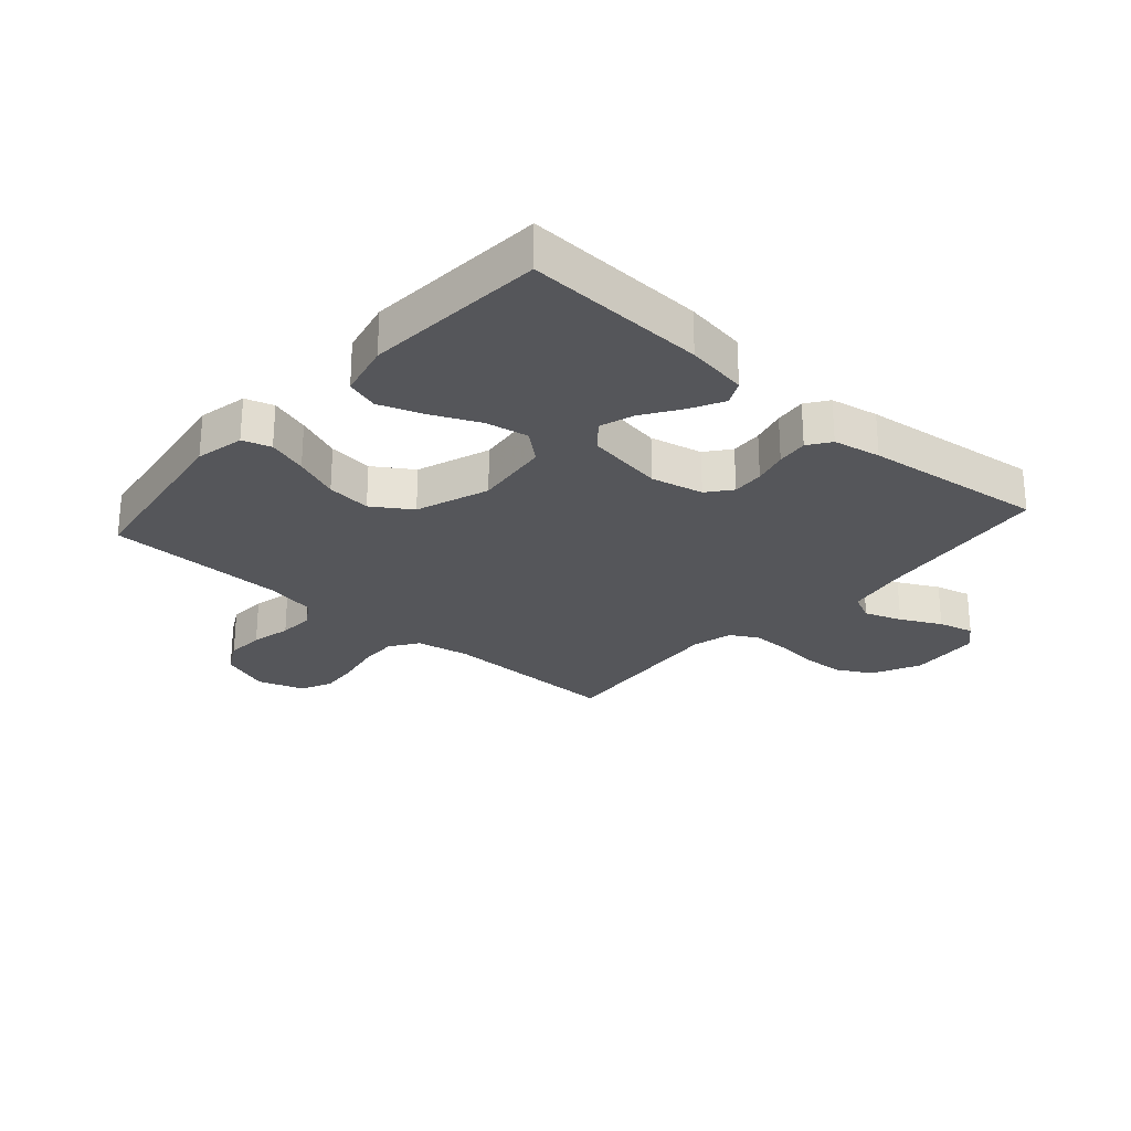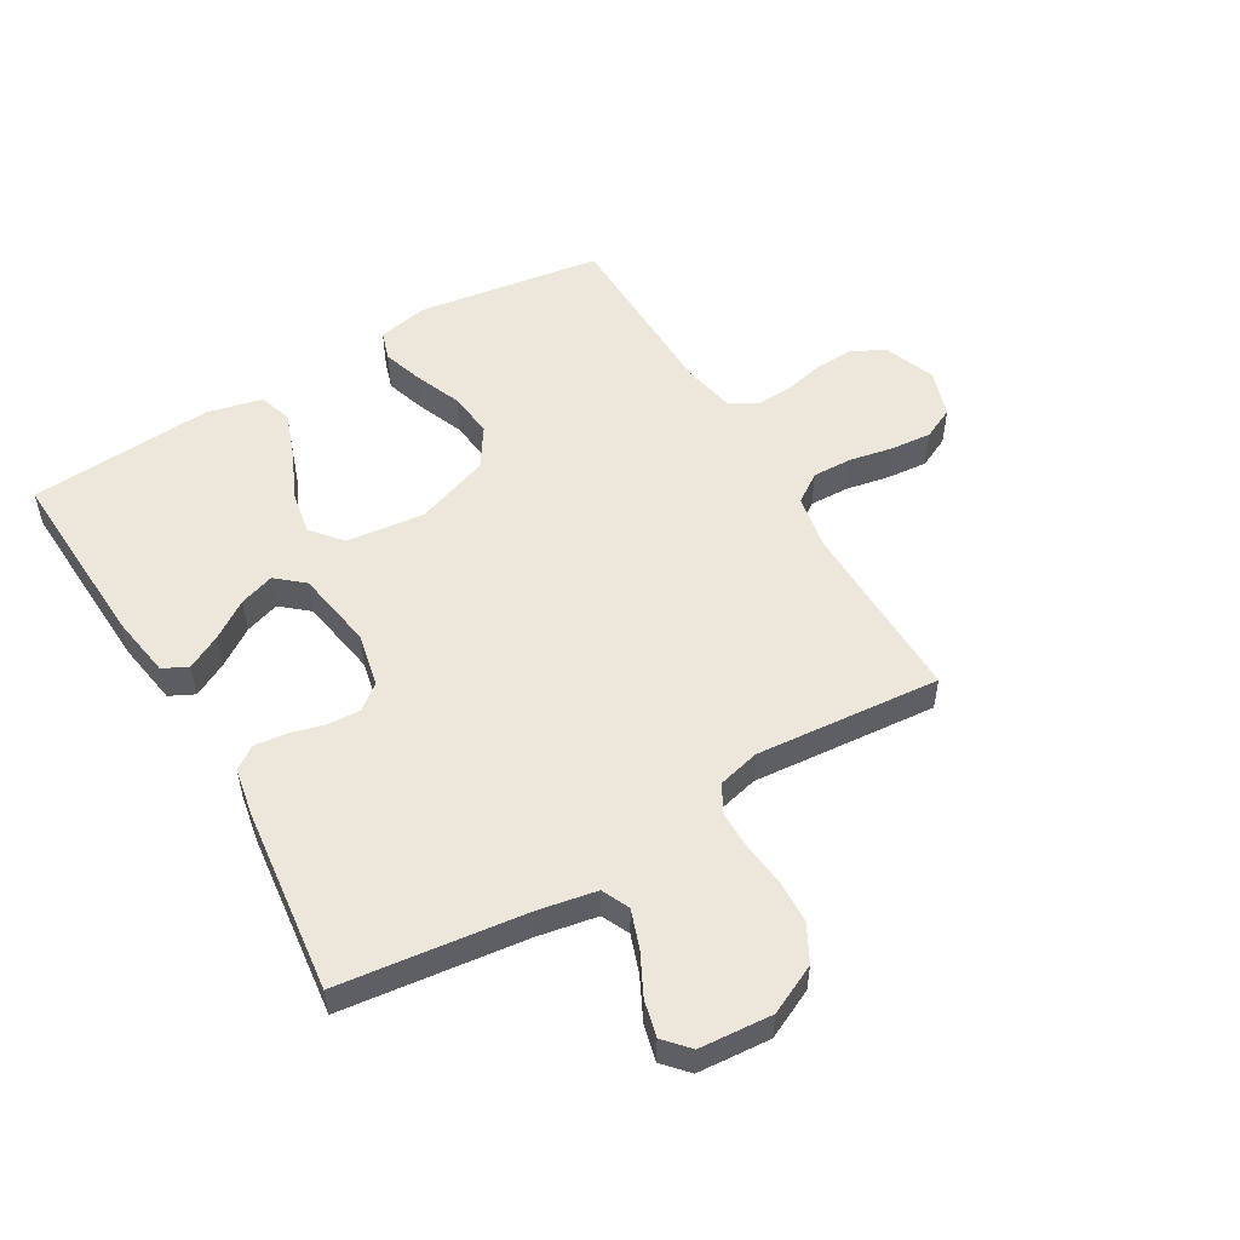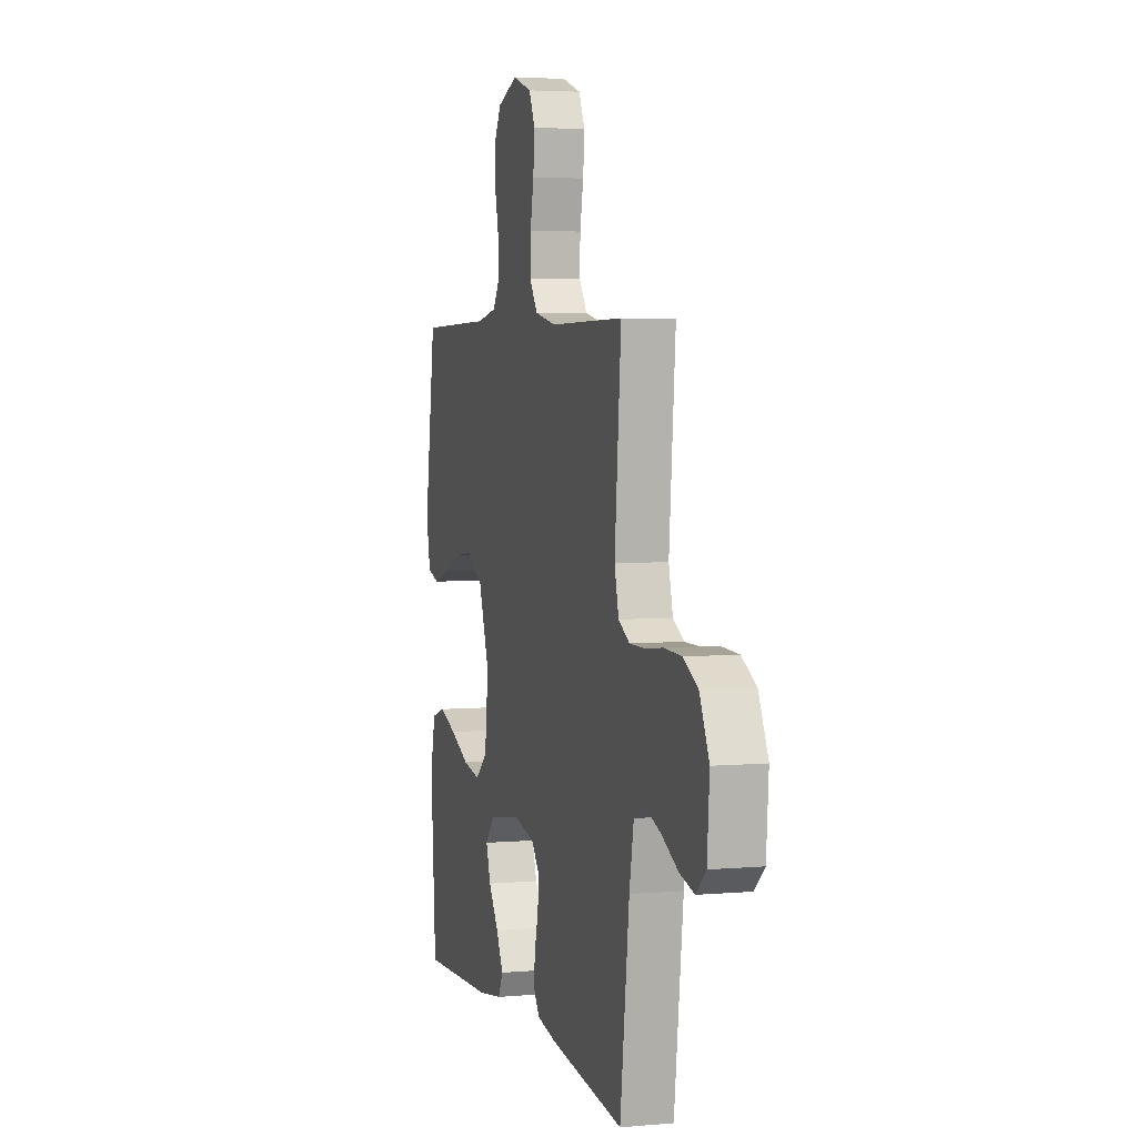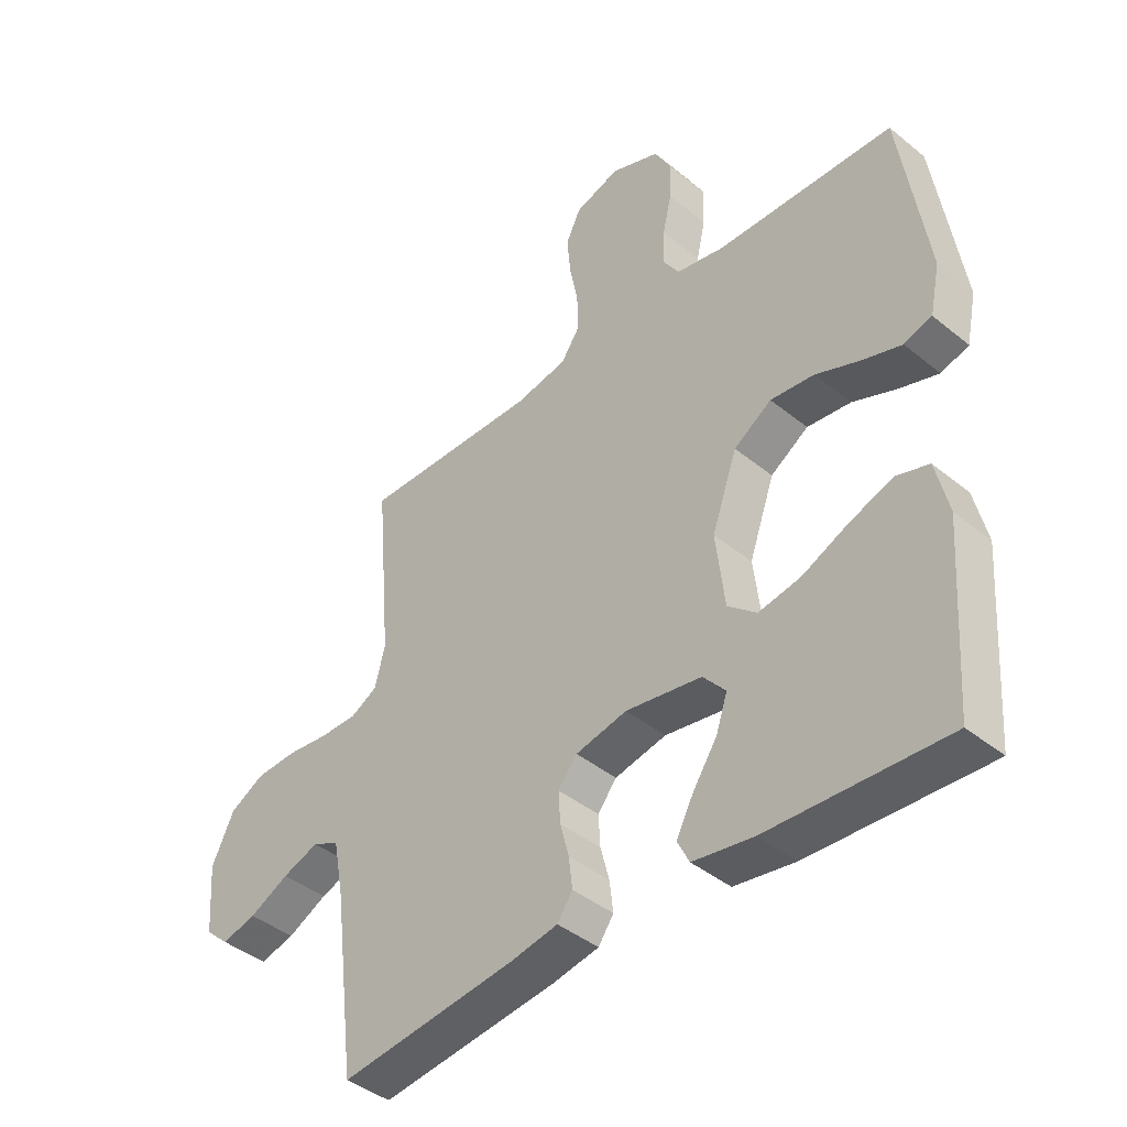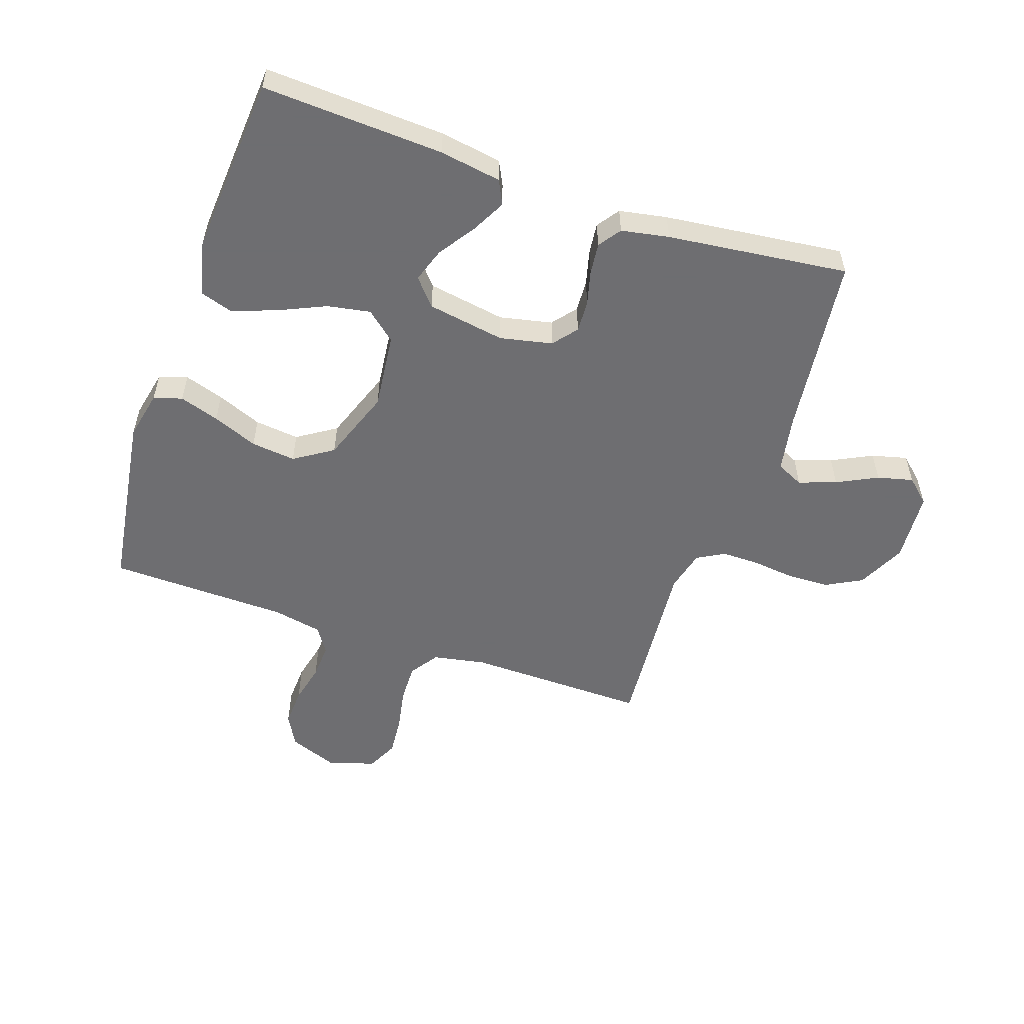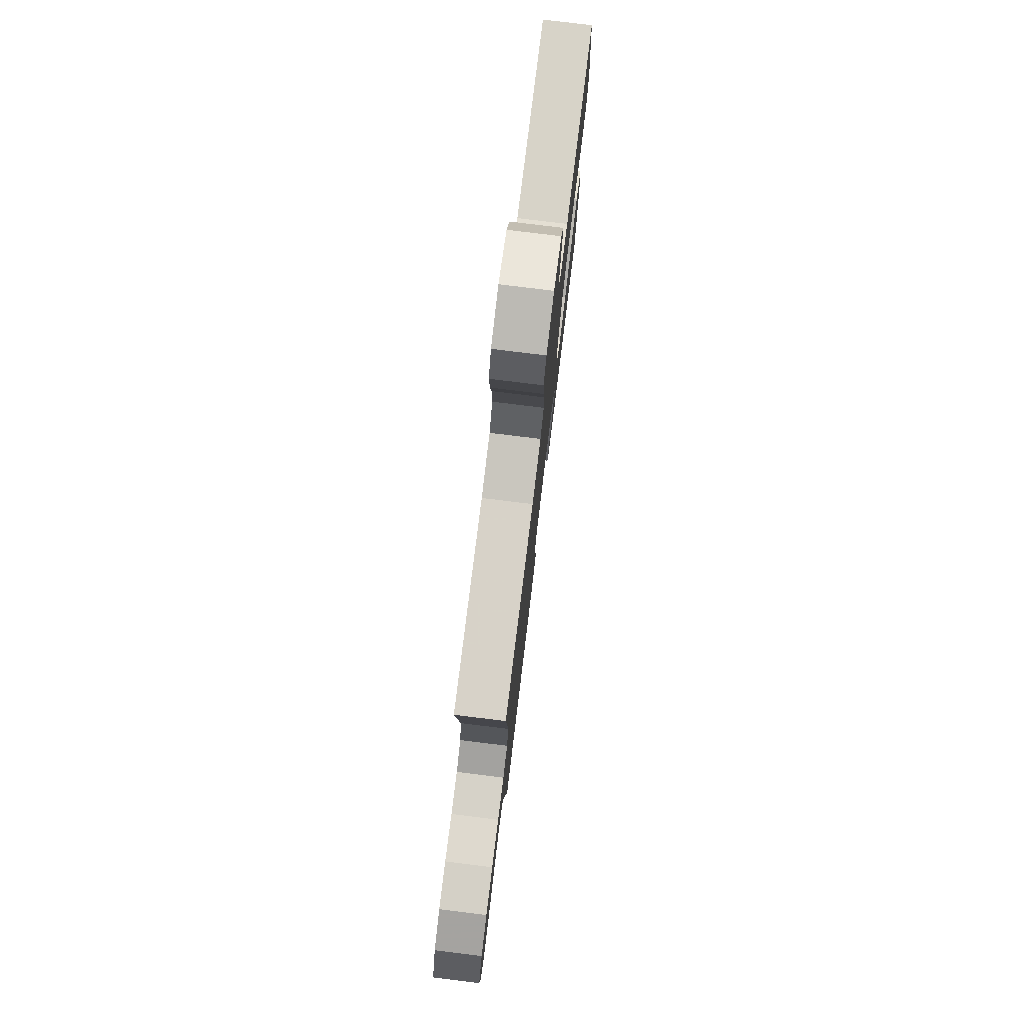
<metadata>
{"format":"obj","ext":"obj","renderer":"f3d","projection":"perspective","resolution":1024,"background":"white","views":[{"elev":-26.1,"azim":138.5,"up":"+Y"},{"elev":53.0,"azim":-120.6,"up":"+Y"},{"elev":4.3,"azim":-106.0,"up":"+Z"},{"elev":-41.8,"azim":45.6,"up":"+Z"},{"elev":-54.4,"azim":160.9,"up":"+Y"},{"elev":78.1,"azim":-83.0,"up":"+Z"}]}
</metadata>
<code>
v -0.5 0.07 0.5
v -0.2 0.07 0.496
v -0.112 0.07 0.513
v -0.08 0.07 0.56
v -0.082 0.07 0.624
v -0.096 0.07 0.695
v -0.102 0.07 0.761
v -0.077 0.07 0.813
v 0 0.07 0.838
v 0.082 0.07 0.807
v 0.111 0.07 0.754
v 0.108 0.07 0.69
v 0.093 0.07 0.624
v 0.09 0.07 0.565
v 0.118 0.07 0.522
v 0.2 0.07 0.506
v 0.5 0.07 0.5
v 0.545 0.07 0.2
v 0.528 0.07 0.119
v 0.481 0.07 0.104
v 0.415 0.07 0.125
v 0.34 0.07 0.155
v 0.266 0.07 0.163
v 0.202 0.07 0.121
v 0.159 0.07 0
v 0.174 0.07 -0.127
v 0.223 0.07 -0.168
v 0.294 0.07 -0.155
v 0.373 0.07 -0.119
v 0.446 0.07 -0.093
v 0.5 0.07 -0.11
v 0.521 0.07 -0.2
v 0.5 0.07 -0.5
v 0.2 0.07 -0.486
v 0.098 0.07 -0.47
v 0.078 0.07 -0.43
v 0.107 0.07 -0.374
v 0.148 0.07 -0.313
v 0.167 0.07 -0.256
v 0.129 0.07 -0.212
v 0 0.07 -0.191
v -0.087 0.07 -0.21
v -0.119 0.07 -0.25
v -0.116 0.07 -0.303
v -0.101 0.07 -0.36
v -0.095 0.07 -0.412
v -0.121 0.07 -0.449
v -0.2 0.07 -0.464
v -0.5 0.07 -0.5
v -0.537 0.07 -0.2
v -0.555 0.07 -0.104
v -0.6 0.07 -0.083
v -0.662 0.07 -0.105
v -0.729 0.07 -0.139
v -0.788 0.07 -0.154
v -0.828 0.07 -0.118
v -0.837 0.07 0
v -0.799 0.07 0.08
v -0.74 0.07 0.112
v -0.67 0.07 0.115
v -0.599 0.07 0.107
v -0.536 0.07 0.107
v -0.491 0.07 0.132
v -0.474 0.07 0.2
v -0.5 0 0.5
v -0.2 0 0.496
v -0.112 0 0.513
v -0.08 0 0.56
v -0.082 0 0.624
v -0.096 0 0.695
v -0.102 0 0.761
v -0.077 0 0.813
v 0 0 0.838
v 0.082 0 0.807
v 0.111 0 0.754
v 0.108 0 0.69
v 0.093 0 0.624
v 0.09 0 0.565
v 0.118 0 0.522
v 0.2 0 0.506
v 0.5 0 0.5
v 0.545 0 0.2
v 0.528 0 0.119
v 0.481 0 0.104
v 0.415 0 0.125
v 0.34 0 0.155
v 0.266 0 0.163
v 0.202 0 0.121
v 0.159 0 0
v 0.174 0 -0.127
v 0.223 0 -0.168
v 0.294 0 -0.155
v 0.373 0 -0.119
v 0.446 0 -0.093
v 0.5 0 -0.11
v 0.521 0 -0.2
v 0.5 0 -0.5
v 0.2 0 -0.486
v 0.098 0 -0.47
v 0.078 0 -0.43
v 0.107 0 -0.374
v 0.148 0 -0.313
v 0.167 0 -0.256
v 0.129 0 -0.212
v 0 0 -0.191
v -0.087 0 -0.21
v -0.119 0 -0.25
v -0.116 0 -0.303
v -0.101 0 -0.36
v -0.095 0 -0.412
v -0.121 0 -0.449
v -0.2 0 -0.464
v -0.5 0 -0.5
v -0.537 0 -0.2
v -0.555 0 -0.104
v -0.6 0 -0.083
v -0.662 0 -0.105
v -0.729 0 -0.139
v -0.788 0 -0.154
v -0.828 0 -0.118
v -0.837 0 0
v -0.799 0 0.08
v -0.74 0 0.112
v -0.67 0 0.115
v -0.599 0 0.107
v -0.536 0 0.107
v -0.491 0 0.132
v -0.474 0 0.2
f 59 60 61
f 58 59 61
f 57 58 61
f 56 57 61
f 55 56 61
f 54 55 61
f 53 54 61
f 52 53 61 62
f 51 52 62 63
f 48 49 50
f 47 48 50
f 46 47 50
f 45 46 50
f 44 45 50
f 50 51 63
f 44 50 63
f 43 44 63
f 36 37 38
f 35 36 38
f 34 35 38
f 33 34 38
f 32 33 38
f 31 32 38
f 30 31 38
f 29 30 38
f 28 29 38
f 27 28 38 39
f 26 27 39 40
f 20 21 22
f 19 20 22
f 18 19 22
f 17 18 22
f 16 17 22
f 15 16 22 23
f 14 15 23 24
f 11 12 13
f 10 11 13
f 9 10 13
f 8 9 13
f 7 8 13
f 6 7 13
f 5 6 13
f 4 5 13 14
f 14 24 25
f 4 14 25
f 3 4 25
f 64 1 2
f 64 2 3
f 63 64 3
f 43 63 3
f 42 43 3
f 3 25 26
f 42 3 26
f 41 42 26
f 26 40 41
f 125 124 123
f 125 123 122
f 125 122 121
f 125 121 120
f 125 120 119
f 125 119 118
f 125 118 117
f 126 125 117 116
f 127 126 116 115
f 114 113 112
f 114 112 111
f 114 111 110
f 114 110 109
f 114 109 108
f 127 115 114
f 127 114 108
f 127 108 107
f 102 101 100
f 102 100 99
f 102 99 98
f 102 98 97
f 102 97 96
f 102 96 95
f 102 95 94
f 102 94 93
f 102 93 92
f 103 102 92 91
f 104 103 91 90
f 86 85 84
f 86 84 83
f 86 83 82
f 86 82 81
f 86 81 80
f 87 86 80 79
f 88 87 79 78
f 77 76 75
f 77 75 74
f 77 74 73
f 77 73 72
f 77 72 71
f 77 71 70
f 77 70 69
f 78 77 69 68
f 89 88 78
f 89 78 68
f 89 68 67
f 66 65 128
f 67 66 128
f 67 128 127
f 67 127 107
f 67 107 106
f 90 89 67
f 90 67 106
f 90 106 105
f 105 104 90
f 1 65 66 2
f 2 66 67 3
f 3 67 68 4
f 4 68 69 5
f 5 69 70 6
f 6 70 71 7
f 7 71 72 8
f 8 72 73 9
f 9 73 74 10
f 10 74 75 11
f 11 75 76 12
f 12 76 77 13
f 13 77 78 14
f 14 78 79 15
f 15 79 80 16
f 16 80 81 17
f 17 81 82 18
f 18 82 83 19
f 19 83 84 20
f 20 84 85 21
f 21 85 86 22
f 22 86 87 23
f 23 87 88 24
f 24 88 89 25
f 25 89 90 26
f 26 90 91 27
f 27 91 92 28
f 28 92 93 29
f 29 93 94 30
f 30 94 95 31
f 31 95 96 32
f 32 96 97 33
f 33 97 98 34
f 34 98 99 35
f 35 99 100 36
f 36 100 101 37
f 37 101 102 38
f 38 102 103 39
f 39 103 104 40
f 40 104 105 41
f 41 105 106 42
f 42 106 107 43
f 43 107 108 44
f 44 108 109 45
f 45 109 110 46
f 46 110 111 47
f 47 111 112 48
f 48 112 113 49
f 49 113 114 50
f 50 114 115 51
f 51 115 116 52
f 52 116 117 53
f 53 117 118 54
f 54 118 119 55
f 55 119 120 56
f 56 120 121 57
f 57 121 122 58
f 58 122 123 59
f 59 123 124 60
f 60 124 125 61
f 61 125 126 62
f 62 126 127 63
f 63 127 128 64
f 64 128 65 1

</code>
